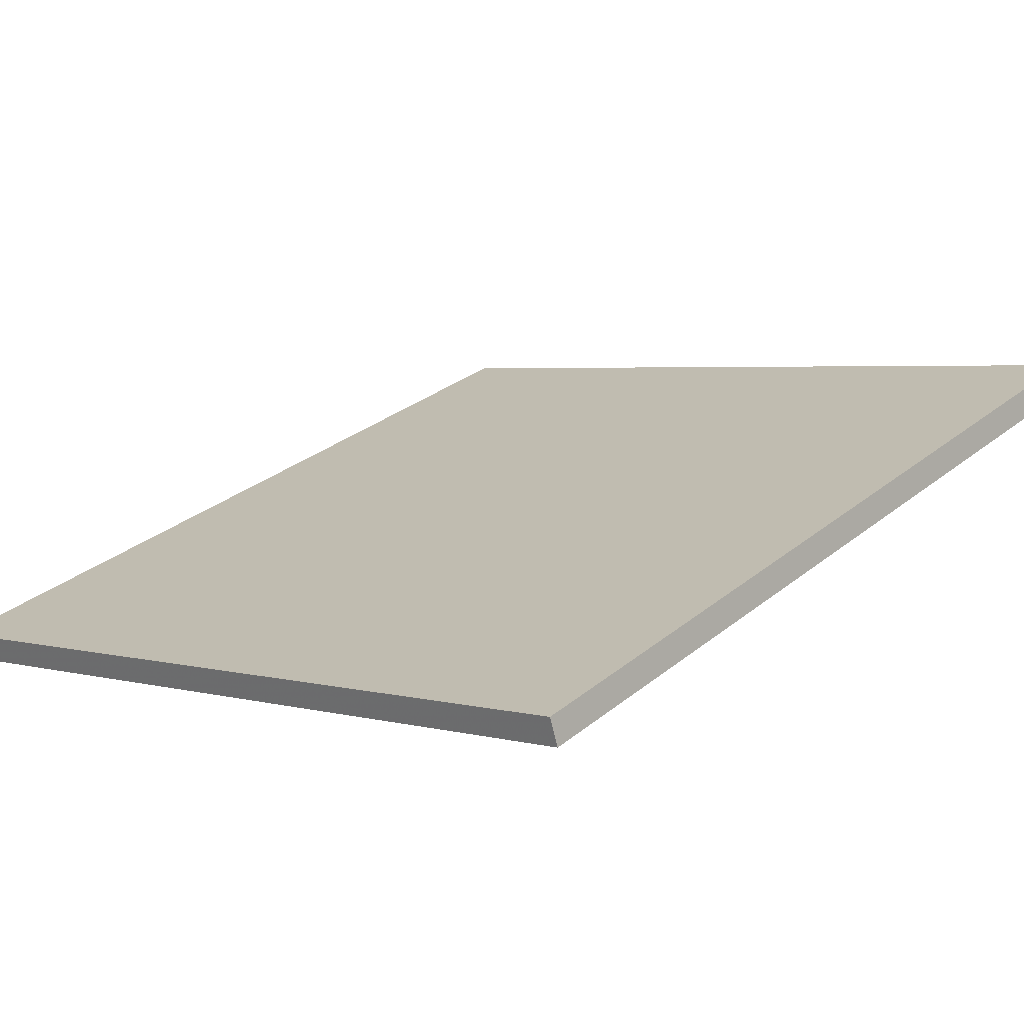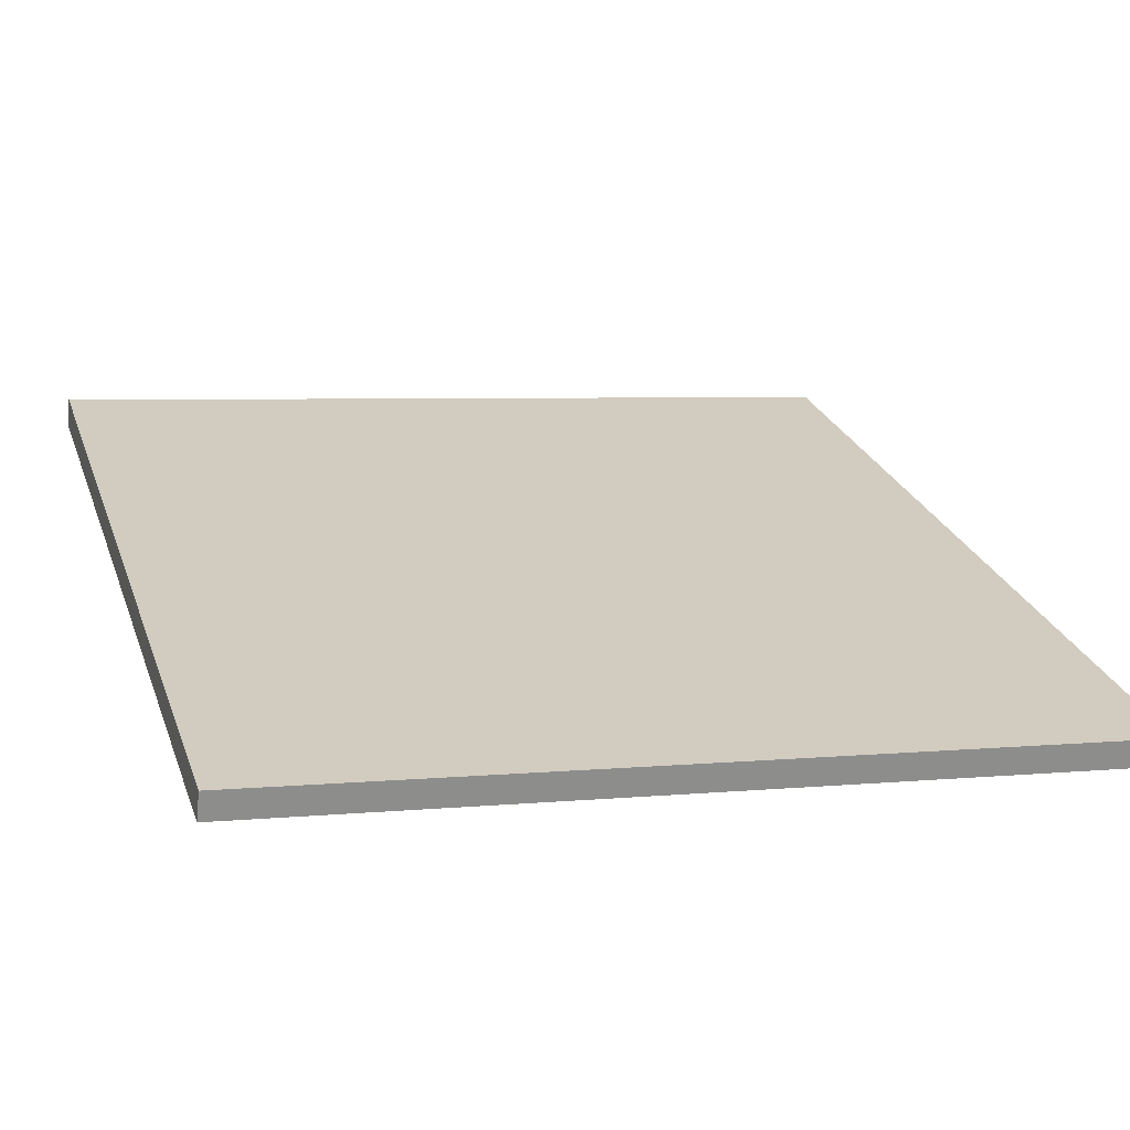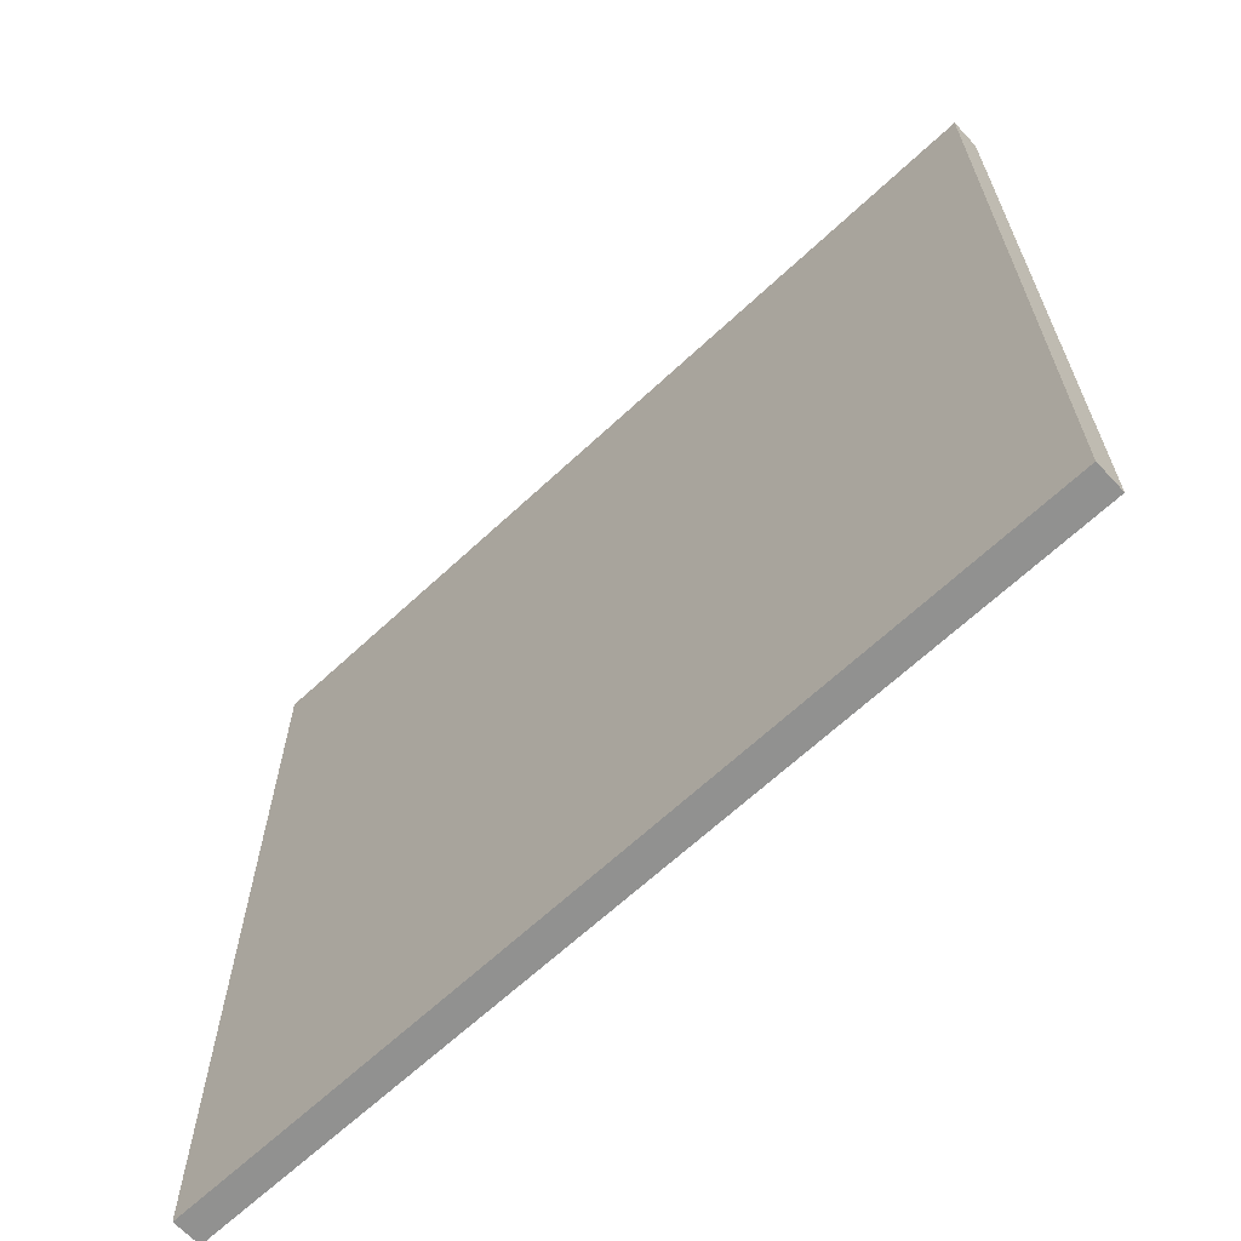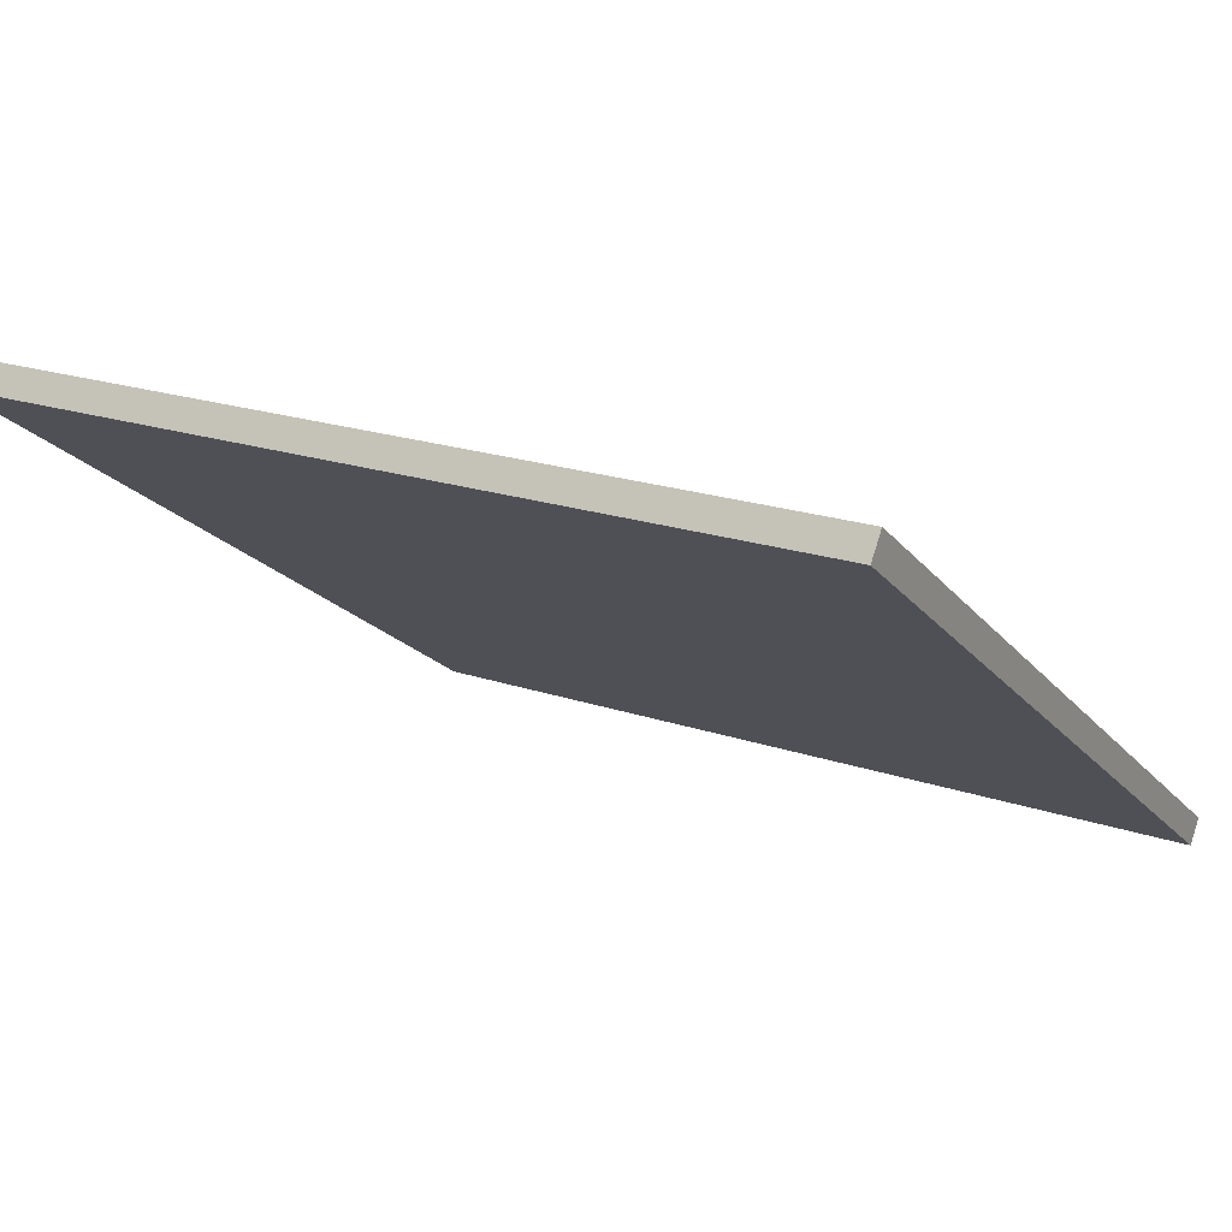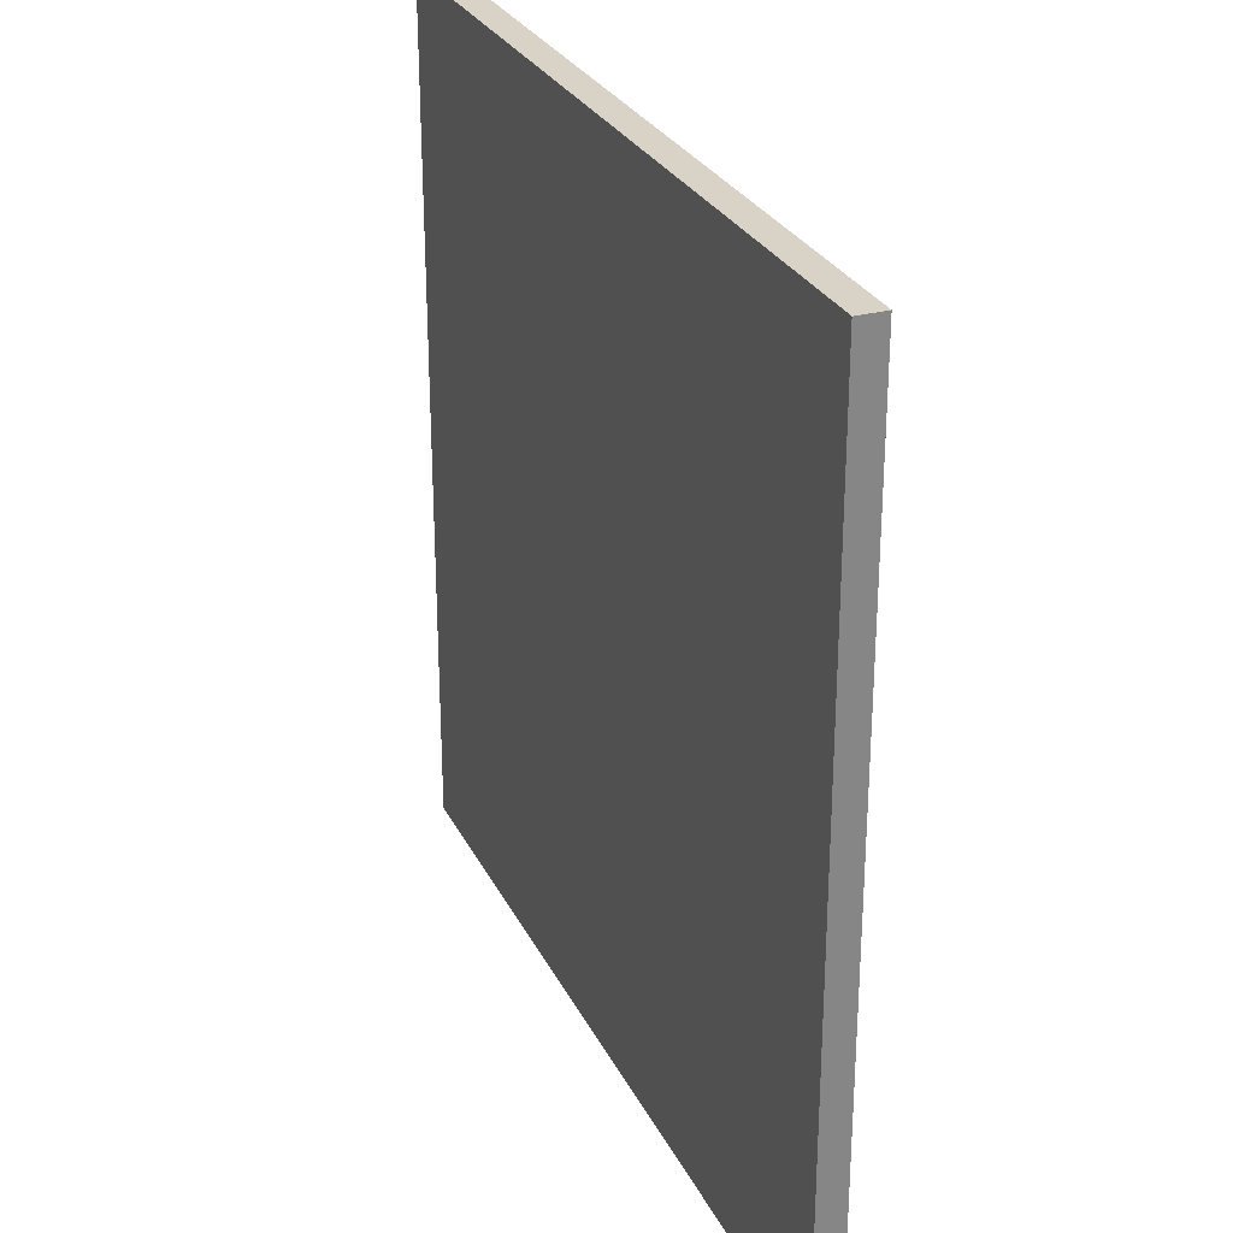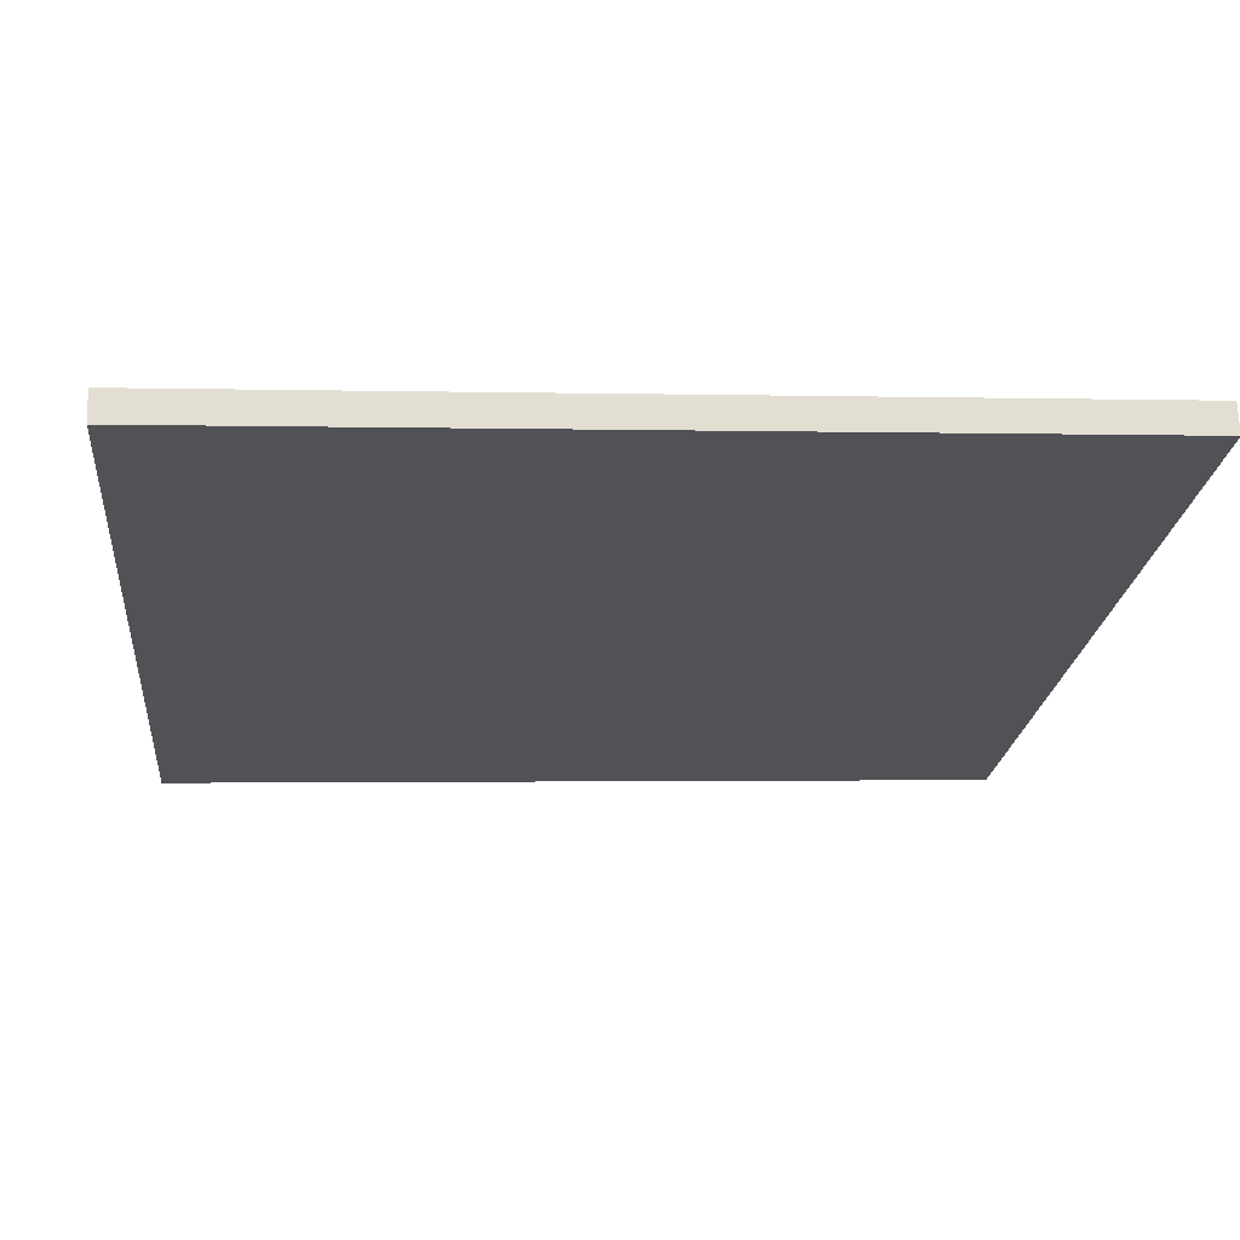
<metadata>
{"format":"obj","ext":"obj","renderer":"f3d","projection":"perspective","resolution":1024,"background":"white","views":[{"elev":3.4,"azim":133.4,"up":"+Y"},{"elev":4.6,"azim":71.9,"up":"+Y"},{"elev":-65.9,"azim":-156.6,"up":"+Z"},{"elev":-19.1,"azim":25.9,"up":"+Y"},{"elev":28.1,"azim":48.3,"up":"+Z"},{"elev":-1.4,"azim":-95.9,"up":"+Y"}]}
</metadata>
<code>
v -30.17 44.14 -4.191
v -30.17 44.14 4.191
v -30.08 44.39 -4.191
v -30.08 44.39 4.191
v -38.07 46.95 -4.191
v -38.07 46.95 4.191
v -37.97 47.22 -4.191
v -37.97 47.22 4.191
f 1 3 4
f 4 2 1
f 5 6 8
f 8 7 5
f 1 2 6
f 6 5 1
f 3 7 8
f 8 4 3
f 1 5 7
f 7 3 1
f 2 4 8
f 8 6 2

</code>
